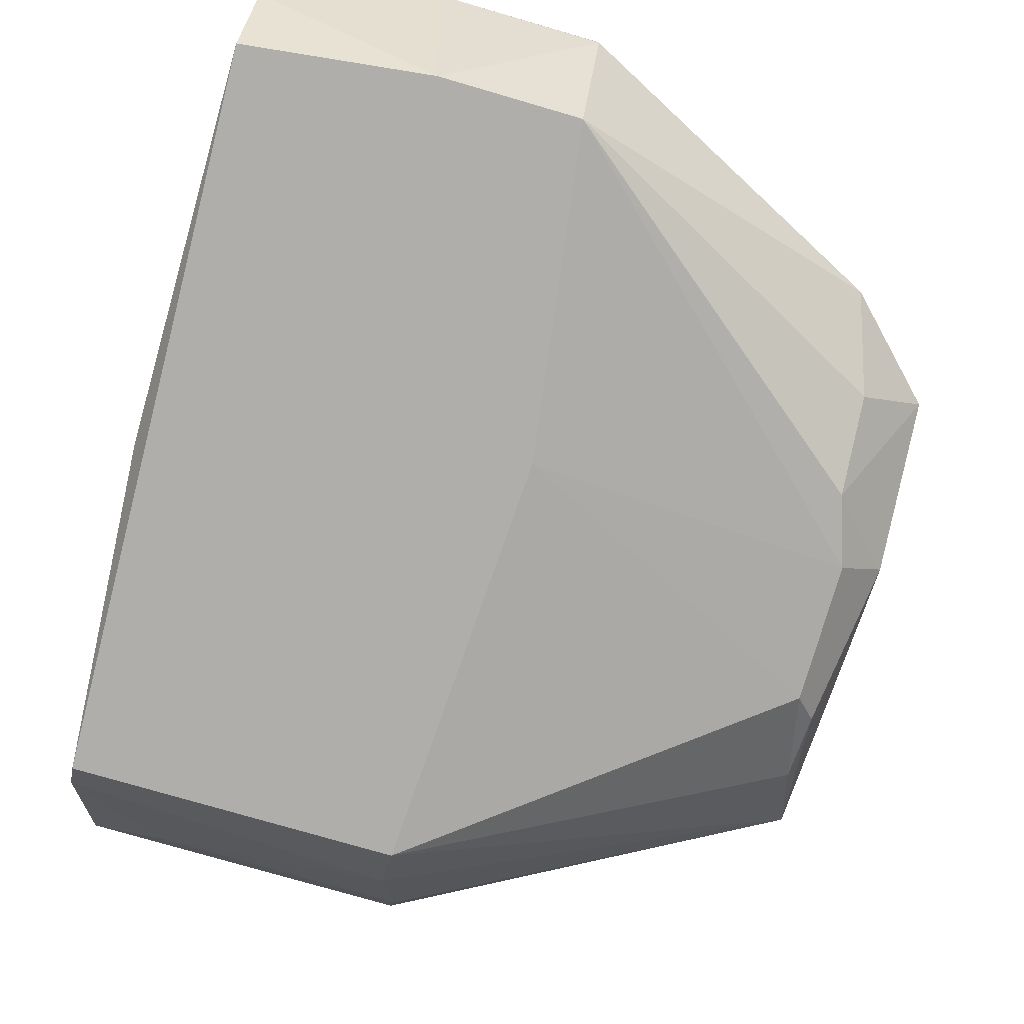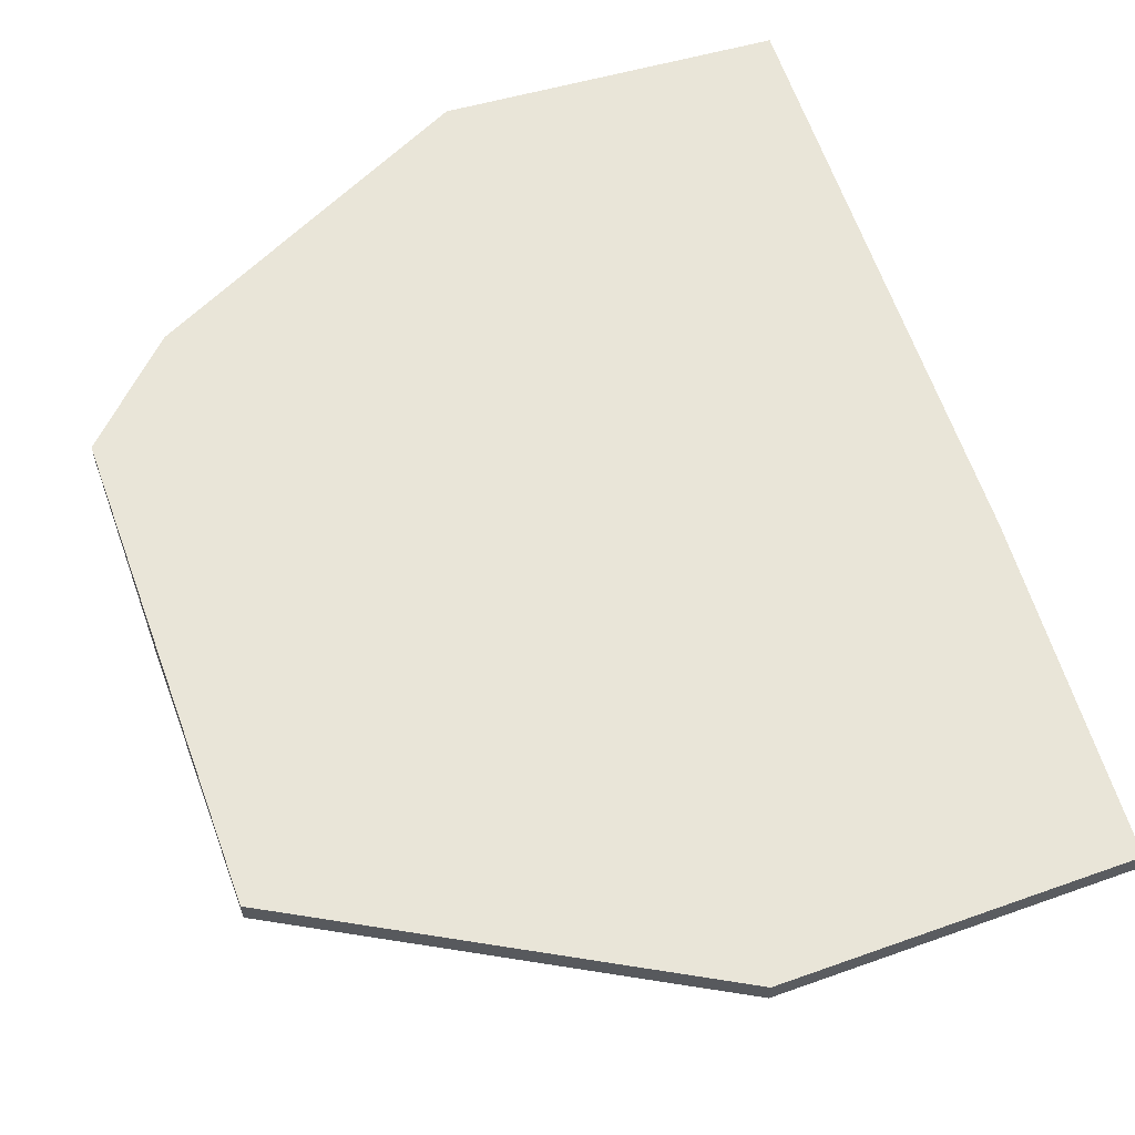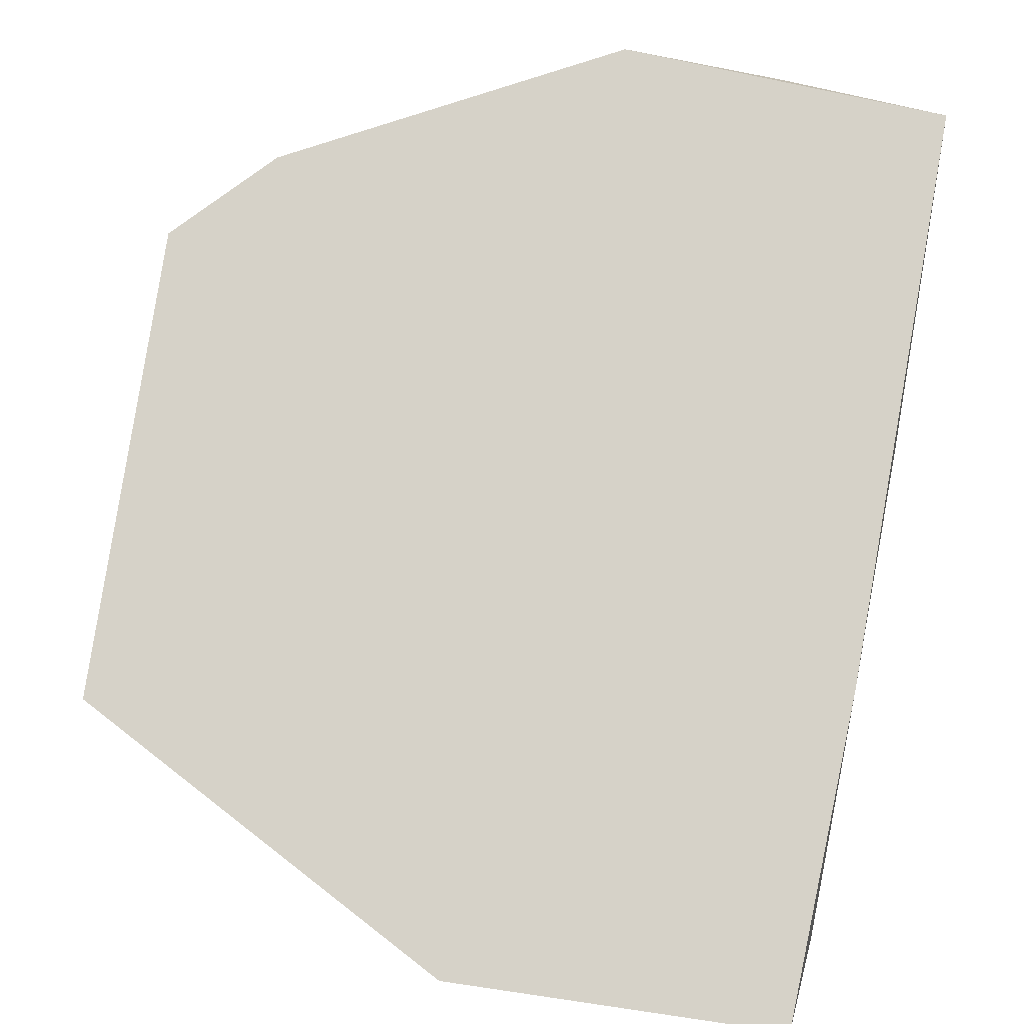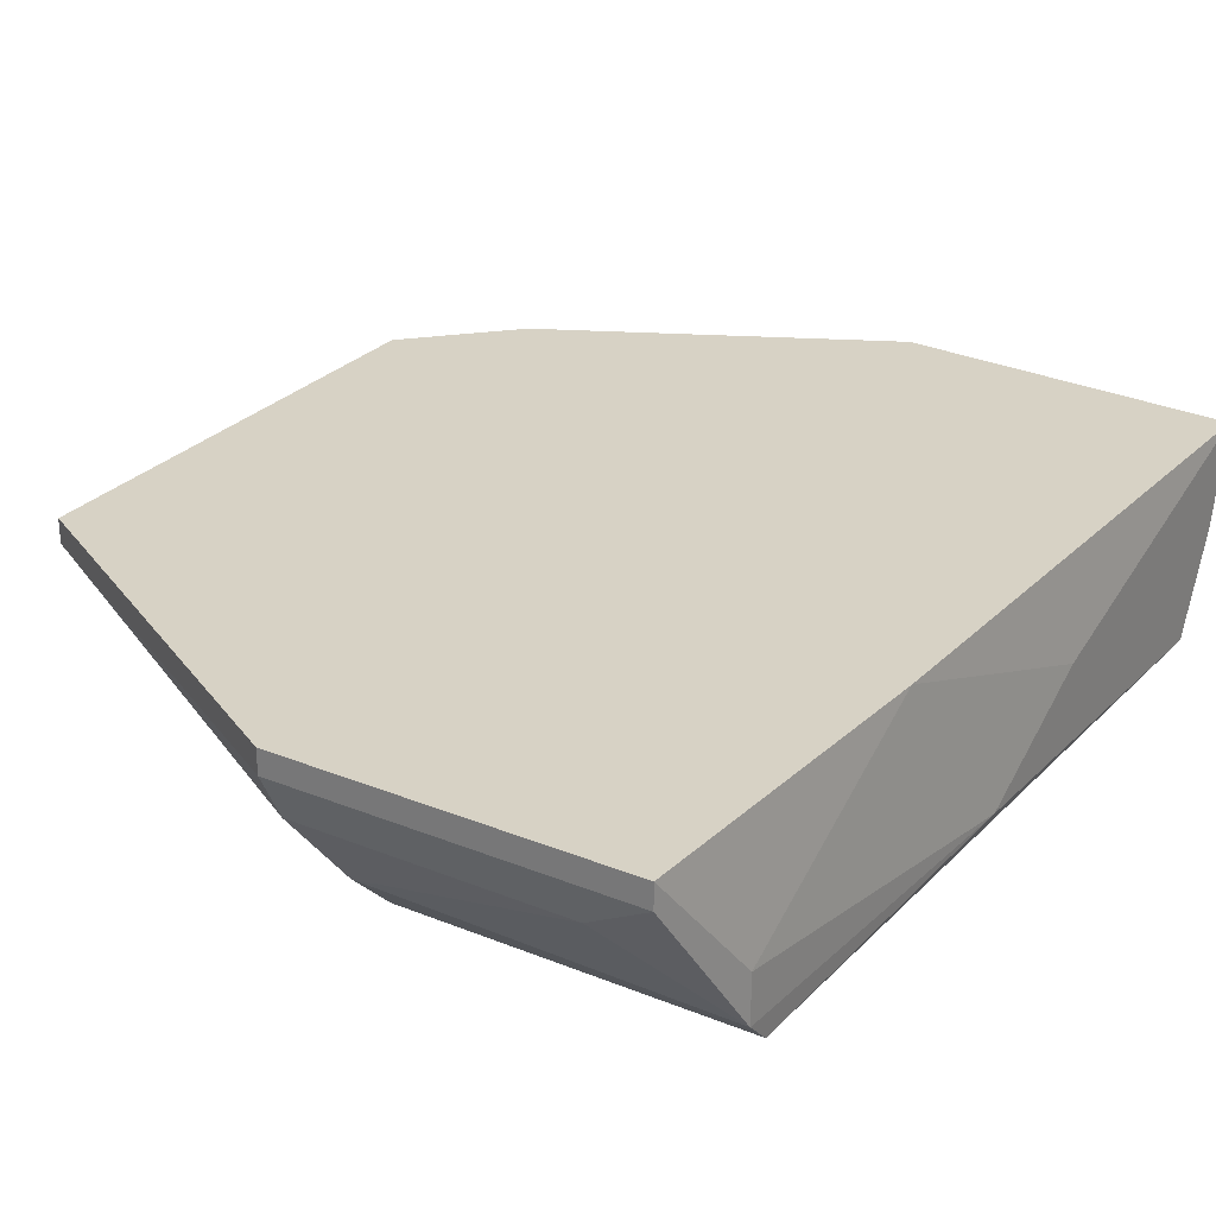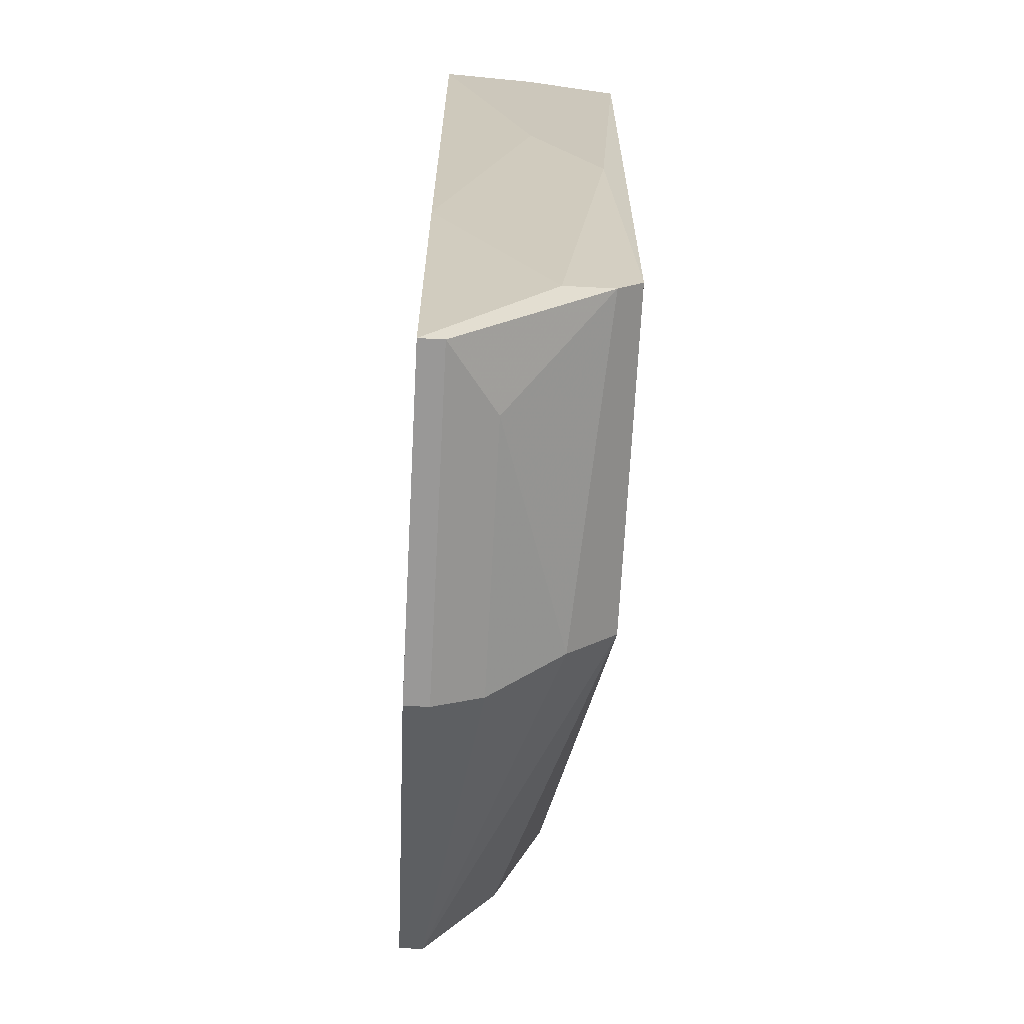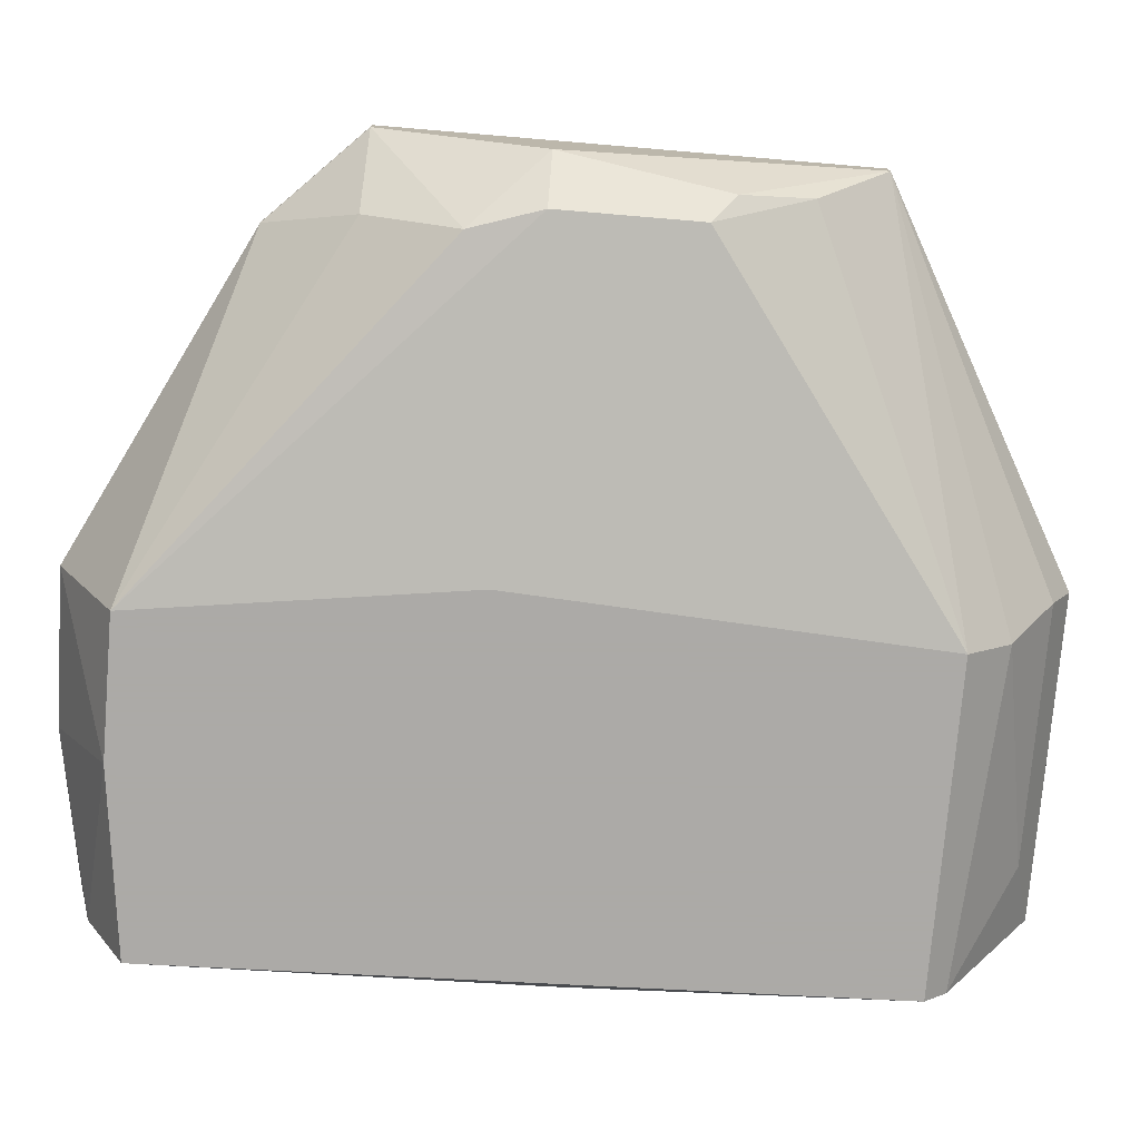
<metadata>
{"format":"obj","ext":"obj","renderer":"f3d","projection":"perspective","resolution":1024,"background":"white","views":[{"elev":-77.7,"azim":-16.2,"up":"+Y"},{"elev":59.7,"azim":159.9,"up":"+Y"},{"elev":78.4,"azim":-171.7,"up":"+Y"},{"elev":27.2,"azim":-148.0,"up":"+Y"},{"elev":-68.7,"azim":-93.0,"up":"+Z"},{"elev":-76.0,"azim":85.2,"up":"+Y"}]}
</metadata>
<code>
v -0.01295 -0.002698 0.016
v -0.01295 -0.004423 0.016
v -0.01295 -0.009595 0.01341
v -0.01123 -0.002698 -0.01848
v -0.01123 -0.00356 -0.01848
v -0.01123 -0.005284 -0.01762
v -0.01123 -0.009595 0.001342
v -2e-05 -0.00787 0.003064
v -2e-05 -0.006147 0.006514
v -0.01899 -0.00356 0.016
v 0.001703 -0.007009 -0.005552
v 0.001703 -0.006147 -0.008137
v -0.02416 -0.002698 -0.006412
v -0.02416 -0.007009 -0.01503
v -0.02416 -0.008733 -0.01503
v -0.02416 -0.009595 -0.01417
v -0.02071 -0.005284 -0.01762
v -0.0233 -0.002698 -0.01848
v -0.0233 -0.00356 -0.01848
v -0.01209 -0.00787 -0.01589
v -0.01209 -0.009595 -0.01417
v 0.002567 -0.002698 -0.01072
v 0.002567 -0.002698 0.006514
v 0.002567 -0.00356 -0.01072
v 0.002567 -0.00356 0.006514
v 0.002567 -0.006147 0.000478
v -0.02502 -0.002698 0.01513
v -0.02502 -0.008733 -0.002101
v -0.02502 -0.006147 0.01428
v -0.02502 -0.006147 0.003064
v -0.02502 -0.009595 0.01255
v -0.000881 -0.002698 0.009964
v -0.000881 -0.00356 0.009964
v 0.000842 -0.00787 -0.004687
v 0.000842 -0.00787 0.000478
v -0.01812 -0.009595 0.01341
f 6 19 5
f 32 23 18
f 32 18 27
f 21 3 16
f 27 30 31
f 16 3 31
f 18 23 4
f 23 24 22
f 4 23 22
f 24 4 22
f 32 27 1
f 2 32 1
f 24 23 26
f 11 24 26
f 23 32 33
f 32 2 33
f 2 3 33
f 3 9 33
f 3 21 7
f 35 3 7
f 35 7 34
f 11 26 34
f 26 35 34
f 7 21 34
f 21 24 12
f 24 11 12
f 34 21 12
f 11 34 12
f 18 4 19
f 31 30 28
f 16 31 28
f 1 27 10
f 2 1 10
f 3 35 8
f 9 3 8
f 35 26 8
f 21 16 15
f 18 19 15
f 16 28 15
f 27 18 13
f 30 27 13
f 31 3 36
f 3 2 36
f 2 10 36
f 24 21 20
f 6 24 20
f 21 15 20
f 27 31 29
f 10 27 29
f 31 36 29
f 36 10 29
f 28 30 14
f 18 15 14
f 15 28 14
f 13 18 14
f 30 13 14
f 26 23 25
f 23 33 25
f 33 9 25
f 9 8 25
f 8 26 25
f 19 6 17
f 15 19 17
f 6 20 17
f 20 15 17
f 4 24 5
f 24 6 5
f 19 4 5

</code>
